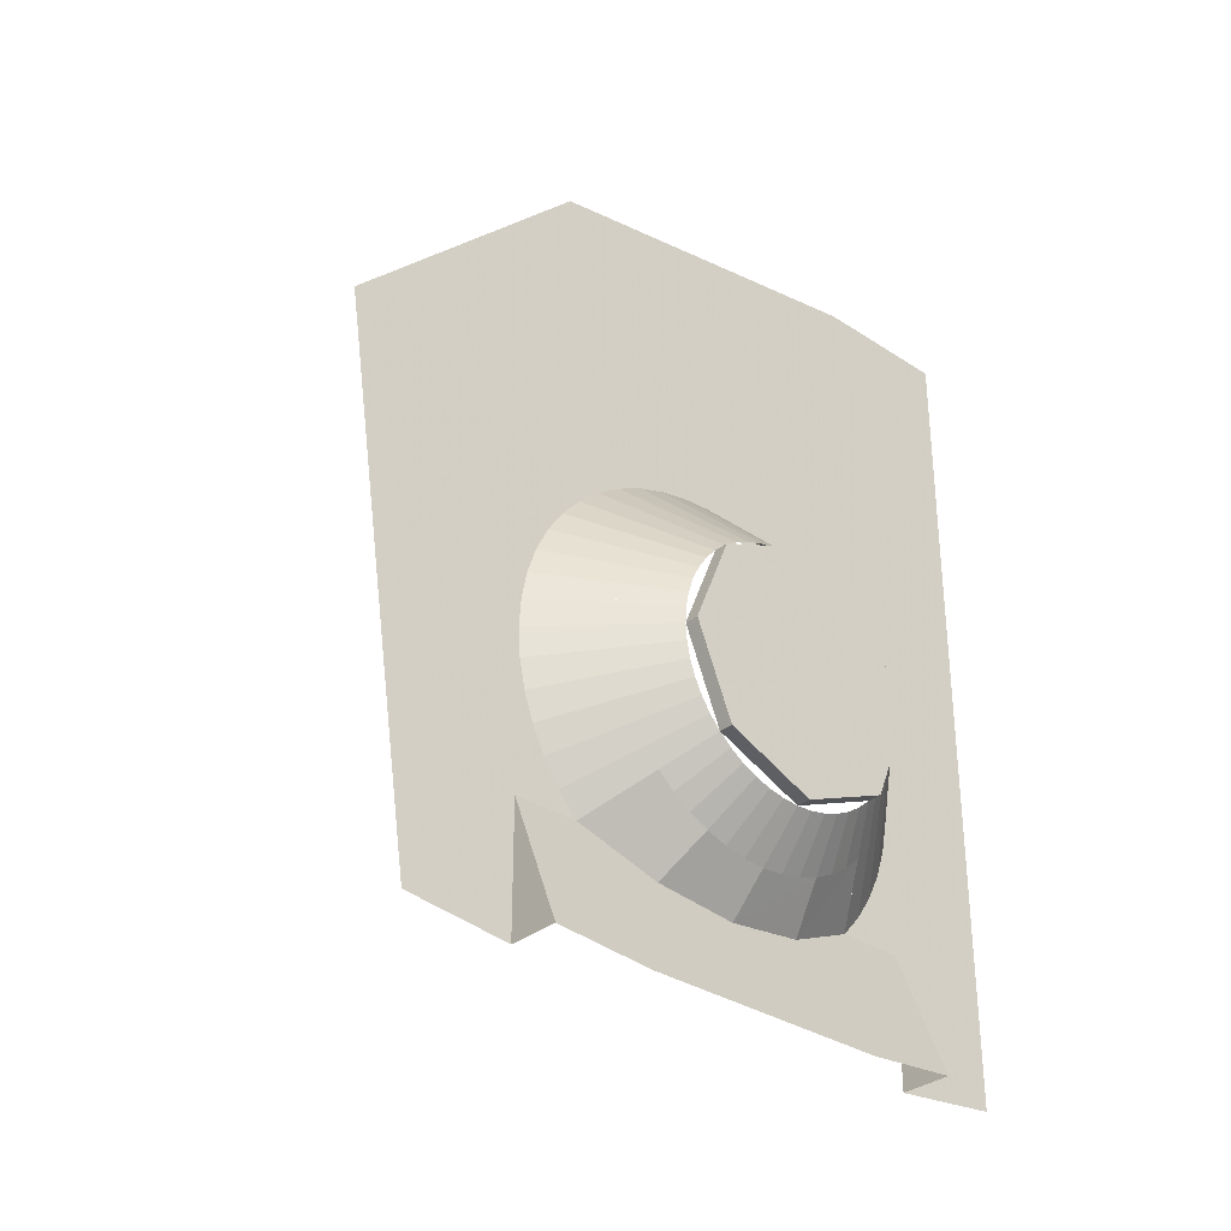
<metadata>
{"format":"obj","ext":"obj","renderer":"f3d","projection":"perspective","resolution":1024,"background":"white","views":[{"elev":-32.5,"azim":47.6,"up":"+Z"}]}
</metadata>
<code>
v -0.45 -0.008839 -0.1537
v -0.45 -0.0125 -0.1625
v -0.2 -0.0125 -0.1625
v -0.2 -0.008839 -0.1537
v -0.45 0 -0.15
v -0.45 -0.008839 -0.1537
v -0.2 -0.008839 -0.1537
v -0.2 0 -0.15
v -0.45 0.008839 -0.1537
v -0.45 0 -0.15
v -0.2 0 -0.15
v -0.2 0.008839 -0.1537
v -0.45 0.0125 -0.1625
v -0.45 0.008839 -0.1537
v -0.2 0.008839 -0.1537
v -0.2 0.0125 -0.1625
v -0.45 -0.0125 -0.15
v -0.45 -0.008839 -0.1537
v -0.45 -0.0125 -0.1625
v -0.45 -0.0125 -0.15
v -0.45 0 -0.15
v -0.45 -0.008839 -0.1537
v -0.45 0.0125 -0.15
v -0.45 0.008839 -0.1537
v -0.45 0 -0.15
v -0.45 0.0125 -0.15
v -0.45 0.0125 -0.1625
v -0.45 0.008839 -0.1537
v -0.2 -0.2 -0.758
v -0.2 -0.2 -0.6414
v -0.1537 -0.2 -0.758
v -0.45 -0.08373 -0.245
v -0.45 -0.1008 -0.2268
v -0.2 -0.1008 -0.2268
v -0.2 -0.08373 -0.245
v -0.45 -0.0508 -0.2474
v -0.45 -0.08373 -0.245
v -0.2 -0.08373 -0.245
v -0.2 -0.0508 -0.2474
v -0.45 -0.0213 -0.2326
v -0.45 -0.0508 -0.2474
v -0.2 -0.0508 -0.2474
v -0.2 -0.0213 -0.2326
v -0.45 -0.0125 -0.2092
v -0.45 -0.0213 -0.2326
v -0.2 -0.0213 -0.2326
v -0.2 -0.0125 -0.2092
v -0.45 -0.08373 -0.245
v -0.45 -0.0508 -0.2474
v -0.45 -0.0213 -0.2326
v -0.45 -0.08373 -0.245
v -0.45 -0.0213 -0.2326
v -0.45 -0.0125 -0.2092
v -0.45 -0.1008 -0.2268
v -0.45 0.08373 -0.245
v -0.45 0.1008 -0.2268
v -0.2 0.1008 -0.2268
v -0.2 0.08373 -0.245
v -0.45 0.0508 -0.2474
v -0.45 0.08373 -0.245
v -0.2 0.08373 -0.245
v -0.2 0.0508 -0.2474
v -0.45 0.0213 -0.2326
v -0.45 0.0508 -0.2474
v -0.2 0.0508 -0.2474
v -0.2 0.0213 -0.2326
v -0.45 0.0125 -0.2092
v -0.45 0.0213 -0.2326
v -0.2 0.0213 -0.2326
v -0.2 0.0125 -0.2092
v -0.45 0.08373 -0.245
v -0.45 0.0508 -0.2474
v -0.45 0.0213 -0.2326
v -0.45 0.08373 -0.245
v -0.45 0.0213 -0.2326
v -0.45 0.0125 -0.2092
v -0.45 0.1008 -0.2268
v -0.45 -0.1549 -0.0549
v -0.45 -0.1008 -0.2268
v -0.2 -0.1008 -0.2268
v -0.2 -0.1549 -0.0549
v -0.45 -0.1 0
v -0.45 -0.1549 -0.0549
v -0.2 -0.1549 -0.0549
v -0.45 0.1722 0
v -0.45 0.1008 -0.2268
v -0.2 0.1008 -0.2268
v -0.2 0.1722 0
v -0.45 -0.0125 -0.15
v -0.45 -0.0125 -0.2092
v -0.45 -0.1008 -0.2268
v -0.45 -0.1549 -0.0549
v -0.45 0.0125 -0.2092
v -0.45 0.0125 -0.15
v -0.45 0.1722 0
v -0.45 0.1008 -0.2268
v -0.45 -0.0125 -0.2092
v -0.2 -0.0125 -0.2092
v -0.2 -0.0125 -0.1625
v -0.45 -0.0125 -0.1625
v -0.45 0.0125 -0.2092
v -0.2 0.0125 -0.2092
v -0.2 0.0125 -0.1625
v -0.45 0.0125 -0.1625
v -0.45 0.1722 0
v -0.45 0.0125 -0.15
v -0.45 -0.0125 -0.15
v -0.45 -0.1 0
v -0.45 -0.0125 -0.15
v -0.45 -0.1549 -0.0549
v -0.45 -0.1 0
v -0.1 0 -0.5
v -0.1 0 -0.3875
v -0.1 -0.07955 -0.4205
v -0.1 0 -0.5
v -0.1 -0.07955 -0.4205
v -0.1 -0.1125 -0.5
v -0.1 0 -0.5
v -0.1 -0.1125 -0.5
v -0.1 -0.07955 -0.5795
v -0.1 0 -0.5
v -0.1 -0.07955 -0.5795
v -0.1 0 -0.6125
v -0.1 0 -0.5
v -0.1 0 -0.6125
v -0.1 0.07955 -0.5795
v -0.1 0 -0.5
v -0.1 0.07955 -0.5795
v -0.1 0.1125 -0.5
v -0.1 0 -0.5
v -0.1 0.1125 -0.5
v -0.1 0.07955 -0.4205
v -0.1 0 -0.5
v -0.1 0.07955 -0.4205
v -0.1 0 -0.3875
v -0.1 -0.07955 -0.4205
v -0.1 0 -0.3875
v -0.1125 0 -0.3875
v -0.1125 -0.07955 -0.4205
v -0.1 -0.1125 -0.5
v -0.1 -0.07955 -0.4205
v -0.1125 -0.07955 -0.4205
v -0.1125 -0.1125 -0.5
v -0.1 -0.07955 -0.5795
v -0.1 -0.1125 -0.5
v -0.1125 -0.1125 -0.5
v -0.1125 -0.07955 -0.5795
v -0.1 0 -0.6125
v -0.1 -0.07955 -0.5795
v -0.1125 -0.07955 -0.5795
v -0.1125 0 -0.6125
v -0.1 0.07955 -0.5795
v -0.1 0 -0.6125
v -0.1125 0 -0.6125
v -0.1125 0.07955 -0.5795
v -0.1 0.1125 -0.5
v -0.1 0.07955 -0.5795
v -0.1125 0.07955 -0.5795
v -0.1125 0.1125 -0.5
v -0.1 0.07955 -0.4205
v -0.1 0.1125 -0.5
v -0.1125 0.1125 -0.5
v -0.1125 0.07955 -0.4205
v -0.1 0 -0.3875
v -0.1 0.07955 -0.4205
v -0.1125 0.07955 -0.4205
v -0.1125 0 -0.3875
v -0.1125 0 -0.3875
v -0.1125 -0.01468 -0.3885
v -0.15 -0.01957 -0.3513
v -0.15 0 -0.35
v -0.1125 -0.01468 -0.3885
v -0.1125 -0.02911 -0.3913
v -0.15 -0.03882 -0.3551
v -0.15 -0.01957 -0.3513
v -0.1125 -0.02911 -0.3913
v -0.1125 -0.04305 -0.3961
v -0.15 -0.0574 -0.3614
v -0.15 -0.03882 -0.3551
v -0.1125 -0.04305 -0.3961
v -0.1125 -0.05625 -0.4026
v -0.15 -0.075 -0.3701
v -0.15 -0.0574 -0.3614
v -0.1125 -0.05625 -0.4026
v -0.1125 -0.06849 -0.4107
v -0.15 -0.09132 -0.381
v -0.15 -0.075 -0.3701
v -0.1125 -0.06849 -0.4107
v -0.1125 -0.07955 -0.4205
v -0.15 -0.1061 -0.3939
v -0.15 -0.09132 -0.381
v -0.1125 -0.07955 -0.4205
v -0.1125 -0.08926 -0.4315
v -0.15 -0.119 -0.4087
v -0.15 -0.1061 -0.3939
v -0.1125 -0.08926 -0.4315
v -0.1125 -0.09742 -0.4437
v -0.15 -0.1299 -0.425
v -0.15 -0.119 -0.4087
v -0.1125 -0.09742 -0.4437
v -0.1125 -0.1039 -0.4569
v -0.15 -0.1386 -0.4426
v -0.15 -0.1299 -0.425
v -0.1125 -0.1039 -0.4569
v -0.1125 -0.1087 -0.4709
v -0.15 -0.1449 -0.4612
v -0.15 -0.1386 -0.4426
v -0.1125 -0.1087 -0.4709
v -0.1125 -0.1115 -0.4853
v -0.15 -0.1487 -0.4804
v -0.15 -0.1449 -0.4612
v -0.1125 -0.1115 -0.4853
v -0.1125 -0.1125 -0.5
v -0.15 -0.15 -0.5
v -0.15 -0.1487 -0.4804
v -0.1125 -0.1125 -0.5
v -0.1125 -0.1115 -0.5147
v -0.15 -0.1487 -0.5196
v -0.15 -0.15 -0.5
v -0.1125 -0.1115 -0.5147
v -0.1125 -0.1087 -0.5291
v -0.15 -0.1449 -0.5388
v -0.15 -0.1487 -0.5196
v -0.1125 -0.1087 -0.5291
v -0.1125 -0.1039 -0.5431
v -0.15 -0.1386 -0.5574
v -0.15 -0.1449 -0.5388
v -0.1125 -0.1039 -0.5431
v -0.1125 -0.09742 -0.5563
v -0.15 -0.1299 -0.575
v -0.15 -0.1386 -0.5574
v -0.1125 -0.09742 -0.5563
v -0.1125 -0.08926 -0.5685
v -0.15 -0.119 -0.5913
v -0.15 -0.1299 -0.575
v -0.1125 -0.08926 -0.5685
v -0.1125 -0.07955 -0.5795
v -0.15 -0.1061 -0.6061
v -0.15 -0.119 -0.5913
v -0.1125 -0.07955 -0.5795
v -0.1125 -0.06849 -0.5893
v -0.15 -0.09132 -0.619
v -0.15 -0.1061 -0.6061
v -0.1125 -0.06849 -0.5893
v -0.1125 -0.05625 -0.5974
v -0.15 -0.075 -0.6299
v -0.15 -0.09132 -0.619
v -0.1125 -0.05625 -0.5974
v -0.1125 -0.04305 -0.6039
v -0.15 -0.0574 -0.6386
v -0.15 -0.075 -0.6299
v -0.1125 -0.04305 -0.6039
v -0.1125 -0.02911 -0.6087
v -0.15 -0.03882 -0.6449
v -0.15 -0.0574 -0.6386
v -0.1125 -0.02911 -0.6087
v -0.1125 -0.01468 -0.6115
v -0.15 -0.01957 -0.6487
v -0.15 -0.03882 -0.6449
v -0.1125 -0.01468 -0.6115
v -0.1125 0 -0.6125
v -0.15 0 -0.65
v -0.15 -0.01957 -0.6487
v -0.1125 0 -0.6125
v -0.1125 0.01468 -0.6115
v -0.15 0.01957 -0.6487
v -0.15 0 -0.65
v -0.1125 0.01468 -0.6115
v -0.1125 0.02911 -0.6087
v -0.15 0.03882 -0.6449
v -0.15 0.01957 -0.6487
v -0.1125 0.02911 -0.6087
v -0.1125 0.04305 -0.6039
v -0.15 0.0574 -0.6386
v -0.15 0.03882 -0.6449
v -0.1125 0.04305 -0.6039
v -0.1125 0.05625 -0.5974
v -0.15 0.075 -0.6299
v -0.15 0.0574 -0.6386
v -0.1125 0.05625 -0.5974
v -0.1125 0.06849 -0.5893
v -0.15 0.09132 -0.619
v -0.15 0.075 -0.6299
v -0.1125 0.06849 -0.5893
v -0.1125 0.07955 -0.5795
v -0.15 0.1061 -0.6061
v -0.15 0.09132 -0.619
v -0.1125 0.07955 -0.5795
v -0.1125 0.08926 -0.5685
v -0.15 0.119 -0.5913
v -0.15 0.1061 -0.6061
v -0.1125 0.08926 -0.5685
v -0.1125 0.09742 -0.5563
v -0.15 0.1299 -0.575
v -0.15 0.119 -0.5913
v -0.1125 0.09742 -0.5563
v -0.1125 0.1039 -0.5431
v -0.15 0.1386 -0.5574
v -0.15 0.1299 -0.575
v -0.1125 0.1039 -0.5431
v -0.1125 0.1087 -0.5291
v -0.15 0.1449 -0.5388
v -0.15 0.1386 -0.5574
v -0.1125 0.1087 -0.5291
v -0.1125 0.1115 -0.5147
v -0.15 0.1487 -0.5196
v -0.15 0.1449 -0.5388
v -0.1125 0.1115 -0.5147
v -0.1125 0.1125 -0.5
v -0.15 0.15 -0.5
v -0.15 0.1487 -0.5196
v -0.1125 0.1125 -0.5
v -0.1125 0.1115 -0.4853
v -0.15 0.1487 -0.4804
v -0.15 0.15 -0.5
v -0.1125 0.1115 -0.4853
v -0.1125 0.1087 -0.4709
v -0.15 0.1449 -0.4612
v -0.15 0.1487 -0.4804
v -0.1125 0.1087 -0.4709
v -0.1125 0.1039 -0.4569
v -0.15 0.1386 -0.4426
v -0.15 0.1449 -0.4612
v -0.1125 0.1039 -0.4569
v -0.1125 0.09742 -0.4437
v -0.15 0.1299 -0.425
v -0.15 0.1386 -0.4426
v -0.1125 0.09742 -0.4437
v -0.1125 0.08926 -0.4315
v -0.15 0.119 -0.4087
v -0.15 0.1299 -0.425
v -0.1125 0.08926 -0.4315
v -0.1125 0.07955 -0.4205
v -0.15 0.1061 -0.3939
v -0.15 0.119 -0.4087
v -0.1125 0.07955 -0.4205
v -0.1125 0.06849 -0.4107
v -0.15 0.09132 -0.381
v -0.15 0.1061 -0.3939
v -0.1125 0.06849 -0.4107
v -0.1125 0.05625 -0.4026
v -0.15 0.075 -0.3701
v -0.15 0.09132 -0.381
v -0.1125 0.05625 -0.4026
v -0.1125 0.04305 -0.3961
v -0.15 0.0574 -0.3614
v -0.15 0.075 -0.3701
v -0.1125 0.04305 -0.3961
v -0.1125 0.02911 -0.3913
v -0.15 0.03882 -0.3551
v -0.15 0.0574 -0.3614
v -0.1125 0.02911 -0.3913
v -0.1125 0.01468 -0.3885
v -0.15 0.01957 -0.3513
v -0.15 0.03882 -0.3551
v -0.1125 0.01468 -0.3885
v -0.1125 0 -0.3875
v -0.15 0 -0.35
v -0.15 0.01957 -0.3513
v -0.15 0.1061 -0.6061
v -0.15 0.119 -0.5913
v -0.2 0.1587 -0.6217
v -0.2 0.1414 -0.6414
v -0.15 0.119 -0.5913
v -0.15 0.1299 -0.575
v -0.2 0.1732 -0.6
v -0.2 0.1587 -0.6217
v -0.15 0.1299 -0.575
v -0.15 0.1386 -0.5574
v -0.2 0.1848 -0.5765
v -0.2 0.1732 -0.6
v -0.15 0.1386 -0.5574
v -0.15 0.1449 -0.5388
v -0.2 0.1932 -0.5518
v -0.2 0.1848 -0.5765
v -0.15 0.1449 -0.5388
v -0.15 0.1487 -0.5196
v -0.2 0.1983 -0.5261
v -0.2 0.1932 -0.5518
v -0.15 0.1487 -0.5196
v -0.15 0.15 -0.5
v -0.2 0.2 -0.5
v -0.2 0.1983 -0.5261
v -0.15 0.15 -0.5
v -0.15 0.1487 -0.4804
v -0.2 0.1983 -0.4739
v -0.2 0.2 -0.5
v -0.15 0.1487 -0.4804
v -0.15 0.1449 -0.4612
v -0.2 0.1932 -0.4482
v -0.2 0.1983 -0.4739
v -0.15 0.1449 -0.4612
v -0.15 0.1386 -0.4426
v -0.2 0.1848 -0.4235
v -0.2 0.1932 -0.4482
v -0.15 0.1386 -0.4426
v -0.15 0.1299 -0.425
v -0.2 0.1732 -0.4
v -0.2 0.1848 -0.4235
v -0.15 0.1299 -0.425
v -0.15 0.119 -0.4087
v -0.2 0.1587 -0.3783
v -0.2 0.1732 -0.4
v -0.15 0.119 -0.4087
v -0.15 0.1061 -0.3939
v -0.2 0.1414 -0.3586
v -0.2 0.1587 -0.3783
v -0.15 0.1061 -0.3939
v -0.15 0.09131 -0.381
v -0.2 0.1217 -0.3413
v -0.2 0.1414 -0.3586
v -0.15 0.09131 -0.381
v -0.15 0.075 -0.3701
v -0.2 0.1 -0.3268
v -0.2 0.1217 -0.3413
v -0.15 0.075 -0.3701
v -0.15 0.0574 -0.3614
v -0.2 0.07654 -0.3152
v -0.2 0.1 -0.3268
v -0.15 0.0574 -0.3614
v -0.15 0.03882 -0.3551
v -0.2 0.05176 -0.3068
v -0.2 0.07654 -0.3152
v -0.15 0.03882 -0.3551
v -0.15 0.01958 -0.3513
v -0.2 0.02611 -0.3017
v -0.2 0.05176 -0.3068
v -0.15 0.01958 -0.3513
v -0.15 0 -0.35
v -0.2 0 -0.3
v -0.2 0.02611 -0.3017
v -0.15 0 -0.35
v -0.15 -0.01958 -0.3513
v -0.2 -0.02611 -0.3017
v -0.2 0 -0.3
v -0.15 -0.01958 -0.3513
v -0.15 -0.03882 -0.3551
v -0.2 -0.05176 -0.3068
v -0.2 -0.02611 -0.3017
v -0.15 -0.03882 -0.3551
v -0.15 -0.0574 -0.3614
v -0.2 -0.07654 -0.3152
v -0.2 -0.05176 -0.3068
v -0.15 -0.0574 -0.3614
v -0.15 -0.075 -0.3701
v -0.2 -0.1 -0.3268
v -0.2 -0.07654 -0.3152
v -0.15 -0.075 -0.3701
v -0.15 -0.09131 -0.381
v -0.2 -0.1217 -0.3413
v -0.2 -0.1 -0.3268
v -0.15 -0.09131 -0.381
v -0.15 -0.1061 -0.3939
v -0.2 -0.1414 -0.3586
v -0.2 -0.1217 -0.3413
v -0.15 -0.1061 -0.3939
v -0.15 -0.119 -0.4087
v -0.2 -0.1587 -0.3783
v -0.2 -0.1414 -0.3586
v -0.15 -0.119 -0.4087
v -0.15 -0.1299 -0.425
v -0.2 -0.1732 -0.4
v -0.2 -0.1587 -0.3783
v -0.15 -0.1299 -0.425
v -0.15 -0.1386 -0.4426
v -0.2 -0.1848 -0.4235
v -0.2 -0.1732 -0.4
v -0.15 -0.1386 -0.4426
v -0.15 -0.1449 -0.4612
v -0.2 -0.1932 -0.4482
v -0.2 -0.1848 -0.4235
v -0.15 -0.1449 -0.4612
v -0.15 -0.1487 -0.4804
v -0.2 -0.1983 -0.4739
v -0.2 -0.1932 -0.4482
v -0.15 -0.1487 -0.4804
v -0.15 -0.15 -0.5
v -0.2 -0.2 -0.5
v -0.2 -0.1983 -0.4739
v -0.15 -0.15 -0.5
v -0.15 -0.1487 -0.5196
v -0.2 -0.1983 -0.5261
v -0.2 -0.2 -0.5
v -0.15 -0.1487 -0.5196
v -0.15 -0.1449 -0.5388
v -0.2 -0.1932 -0.5518
v -0.2 -0.1983 -0.5261
v -0.15 -0.1449 -0.5388
v -0.15 -0.1386 -0.5574
v -0.2 -0.1848 -0.5765
v -0.2 -0.1932 -0.5518
v -0.15 -0.1386 -0.5574
v -0.15 -0.1299 -0.575
v -0.2 -0.1732 -0.6
v -0.2 -0.1848 -0.5765
v -0.15 -0.1299 -0.575
v -0.15 -0.119 -0.5913
v -0.2 -0.1587 -0.6217
v -0.2 -0.1732 -0.6
v -0.15 -0.119 -0.5913
v -0.15 -0.1061 -0.6061
v -0.2 -0.1414 -0.6414
v -0.2 -0.1587 -0.6217
v -0.2 -0.1414 -0.6414
v -0.15 -0.1061 -0.606
v -0.15 -0.0574 -0.6386
v -0.1876 -0.0723 -0.6725
v -0.1876 -0.0723 -0.6725
v -0.15 -0.0574 -0.6386
v -0.15 0 -0.65
v -0.1835 0 -0.683
v -0.1835 0 -0.683
v -0.15 0 -0.65
v -0.15 0.0574 -0.6386
v -0.1876 0.0723 -0.6725
v -0.1876 0.0723 -0.6725
v -0.15 0.0574 -0.6386
v -0.15 0.1061 -0.606
v -0.2 0.1414 -0.6414
v -0.2 0.2 -0.6414
v -0.2 0.2 -0.758
v -0.1537 0.2 -0.758
v -0.2 0.1587 -0.6217
v -0.2 0.1414 -0.6414
v -0.2 0.2828 -0.5
v -0.2 0.1732 -0.6
v -0.2 0.1587 -0.6217
v -0.2 0.2828 -0.5
v -0.2 0.1848 -0.5765
v -0.2 0.1732 -0.6
v -0.2 0.2828 -0.5
v -0.2 0.1932 -0.5518
v -0.2 0.1848 -0.5765
v -0.2 0.2828 -0.5
v -0.2 0.1983 -0.5261
v -0.2 0.1932 -0.5518
v -0.2 0.2828 -0.5
v -0.2 0.2 -0.5
v -0.2 0.1983 -0.5261
v -0.2 0.2828 -0.5
v -0.2 0.2 -0.3
v -0.2 0.1414 -0.3586
v -0.2 0.2 -0.5
v -0.2 0.2 -0.3
v -0.2 0 -0.3
v -0.2 0.1414 -0.3586
v -0.2 -0.2 -0.3
v -0.2 -0.1414 -0.3586
v -0.2 0 -0.3
v -0.2 -0.2 -0.3
v -0.2 -0.2 -0.5
v -0.2 -0.1414 -0.3586
v -0.2 -0.1587 -0.6217
v -0.2 -0.1414 -0.6414
v -0.2 -0.2828 -0.5
v -0.2 -0.1732 -0.6
v -0.2 -0.1587 -0.6217
v -0.2 -0.2828 -0.5
v -0.2 -0.1848 -0.5765
v -0.2 -0.1732 -0.6
v -0.2 -0.2828 -0.5
v -0.2 -0.1932 -0.5518
v -0.2 -0.1848 -0.5765
v -0.2 -0.2828 -0.5
v -0.2 -0.1983 -0.5261
v -0.2 -0.1932 -0.5518
v -0.2 -0.2828 -0.5
v -0.2 -0.2 -0.5
v -0.2 -0.1983 -0.5261
v -0.2 -0.2828 -0.5
v -0.15 -0.113 -0.7675
v -0.1835 0 -0.683
v -0.1876 0.0723 -0.6725
v -0.15 0.113 -0.7675
v -0.2 0.1414 -0.6414
v -0.1537 0.2 -0.758
v -0.15 0.113 -0.7675
v -0.1876 0.0723 -0.6725
v -0.2 0.1414 -0.6414
v -0.2 0.2 -0.6414
v -0.1537 0.2 -0.758
v -0.2 0.2 -0.6414
v -0.2 0.3 -0.7472
v -0.2 0.2 -0.758
v -0.2 0.2 -0.6414
v -0.2 0.1414 -0.6414
v -0.2 0.2828 -0.5
v -0.2 0.3 -0.7472
v -0.2 0.2 -0.6414
v -0.2 0.2828 -0.5
v -0.2 0.3 0
v -0.2 0.2828 -0.5
v -0.2 0.2 -0.5
v -0.2 0.2 -0.3
v -0.2 0.3 0
v -0.2 0.3 -0.7472
v -0.2 0.2828 -0.5
v -0.2 -0.2 -0.3
v -0.2 0.1722 0
v -0.2 0.3 0
v -0.2 0.2 -0.3
v -0.2 -0.2 -0.3
v -0.2 -0.2825 -0.5
v -0.2 -0.369 -0.269
v -0.2 -0.2 -0.5
v -0.2 -0.2825 -0.5
v -0.2 -0.2 -0.3
v -0.2 -0.369 -0.269
v -0.2 -0.1549 -0.0549
v -0.2 0.1722 0
v -0.2 -0.2 -0.3
v -0.2 -0.2 -0.6414
v -0.2 -0.2964 -0.7476
v -0.2 -0.2825 -0.5
v -0.2 -0.2 -0.758
v -0.2 -0.2964 -0.7476
v -0.2 -0.2 -0.6414
v -0.2 -0.2825 -0.5
v -0.2 -0.1414 -0.6414
v -0.2 -0.2 -0.6414
v -0.2 -0.2964 -0.7476
v -0.2 -0.369 -0.269
v -0.2 -0.2825 -0.5
v -0.2 -0.2 -0.6414
v -0.2 -0.1414 -0.6414
v -0.1537 -0.2 -0.758
v -0.1537 -0.2 -0.758
v -0.2 -0.1414 -0.6414
v -0.1876 -0.0723 -0.6725
v -0.15 -0.113 -0.7675
v -0.1835 0 -0.683
v -0.15 -0.113 -0.7675
v -0.1876 -0.0723 -0.6725
g mesh10500
f 1 3 2
f 3 1 4
f 5 7 6
f 7 5 8
f 9 11 10
f 11 9 12
f 13 15 14
f 15 13 16
g mesh10504
f 17 18 19
f 20 21 22
f 23 24 25
f 26 27 28
f 29 30 31
g mesh10509
f 32 34 33
f 34 32 35
f 36 38 37
f 38 36 39
f 40 42 41
f 42 40 43
f 44 46 45
f 46 44 47
g mesh10513
f 48 50 49
f 51 53 52
f 53 51 54
g mesh10517
f 55 56 57
f 57 58 55
f 59 60 61
f 61 62 59
f 63 64 65
f 65 66 63
f 67 68 69
f 69 70 67
g mesh10521
f 71 72 73
f 74 75 76
f 76 77 74
g mesh10523
f 78 79 80
f 80 81 78
f 82 83 84
g mesh10525
f 85 87 86
f 87 85 88
g mesh10527
f 89 90 91
f 91 92 89
f 93 94 95
f 95 96 93
g mesh10528
f 97 99 98
f 99 97 100
g mesh10530
f 101 102 103
f 103 104 101
f 105 106 107
f 107 108 105
f 109 110 111
g mesh10536
f 112 114 113
f 115 117 116
f 118 120 119
f 121 123 122
f 124 126 125
f 127 129 128
f 130 132 131
f 133 135 134
g mesh10538
f 136 138 137
f 138 136 139
f 140 142 141
f 142 140 143
f 144 146 145
f 146 144 147
f 148 150 149
f 150 148 151
f 152 154 153
f 154 152 155
f 156 158 157
f 158 156 159
f 160 162 161
f 162 160 163
f 164 166 165
f 166 164 167
g mesh10541
f 168 169 170
f 170 171 168
f 172 173 174
f 174 175 172
f 176 177 178
f 178 179 176
f 180 181 182
f 182 183 180
f 184 185 186
f 186 187 184
f 188 189 190
f 190 191 188
f 192 193 194
f 194 195 192
f 196 197 198
f 198 199 196
f 200 201 202
f 202 203 200
f 204 205 206
f 206 207 204
f 208 209 210
f 210 211 208
f 212 213 214
f 214 215 212
f 216 217 218
f 218 219 216
f 220 221 222
f 222 223 220
f 224 225 226
f 226 227 224
f 228 229 230
f 230 231 228
f 232 233 234
f 234 235 232
f 236 237 238
f 238 239 236
f 240 241 242
f 242 243 240
f 244 245 246
f 246 247 244
f 248 249 250
f 250 251 248
f 252 253 254
f 254 255 252
f 256 257 258
f 258 259 256
f 260 261 262
f 262 263 260
f 264 265 266
f 266 267 264
f 268 269 270
f 270 271 268
f 272 273 274
f 274 275 272
f 276 277 278
f 278 279 276
f 280 281 282
f 282 283 280
f 284 285 286
f 286 287 284
f 288 289 290
f 290 291 288
f 292 293 294
f 294 295 292
f 296 297 298
f 298 299 296
f 300 301 302
f 302 303 300
f 304 305 306
f 306 307 304
f 308 309 310
f 310 311 308
f 312 313 314
f 314 315 312
f 316 317 318
f 318 319 316
f 320 321 322
f 322 323 320
f 324 325 326
f 326 327 324
f 328 329 330
f 330 331 328
f 332 333 334
f 334 335 332
f 336 337 338
f 338 339 336
f 340 341 342
f 342 343 340
f 344 345 346
f 346 347 344
f 348 349 350
f 350 351 348
f 352 353 354
f 354 355 352
f 356 357 358
f 358 359 356
g mesh10543
f 360 361 362
f 362 363 360
f 364 365 366
f 366 367 364
f 368 369 370
f 370 371 368
f 372 373 374
f 374 375 372
f 376 377 378
f 378 379 376
f 380 381 382
f 382 383 380
f 384 385 386
f 386 387 384
f 388 389 390
f 390 391 388
f 392 393 394
f 394 395 392
f 396 397 398
f 398 399 396
f 400 401 402
f 402 403 400
f 404 405 406
f 406 407 404
g mesh10545
f 408 409 410
f 410 411 408
f 412 413 414
f 414 415 412
f 416 417 418
f 418 419 416
f 420 421 422
f 422 423 420
f 424 425 426
f 426 427 424
f 428 429 430
f 430 431 428
f 432 433 434
f 434 435 432
f 436 437 438
f 438 439 436
f 440 441 442
f 442 443 440
f 444 445 446
f 446 447 444
f 448 449 450
f 450 451 448
f 452 453 454
f 454 455 452
g mesh10547
f 456 457 458
f 458 459 456
f 460 461 462
f 462 463 460
f 464 465 466
f 466 467 464
f 468 469 470
f 470 471 468
f 472 473 474
f 474 475 472
f 476 477 478
f 478 479 476
f 480 481 482
f 482 483 480
f 484 485 486
f 486 487 484
f 488 489 490
f 490 491 488
f 492 493 494
f 494 495 492
f 496 497 498
f 498 499 496
f 500 501 502
f 502 503 500
f 504 505 506
f 506 507 504
f 508 509 510
f 510 511 508
f 512 513 514
f 514 515 512
f 516 517 518
f 518 519 516
g mesh10550
f 520 521 522
g mesh10551
f 523 525 524
f 526 528 527
f 529 531 530
f 532 534 533
f 535 537 536
f 538 540 539
g mesh10553
f 541 543 542
f 544 546 545
f 547 549 548
f 550 552 551
g mesh10555
f 553 554 555
f 556 557 558
f 559 560 561
f 562 563 564
f 565 566 567
f 568 569 570
f 571 572 573
f 573 574 571
f 575 576 577
f 577 578 575
f 579 580 581
f 582 583 584
f 585 586 587
f 588 589 590
f 591 592 593
f 593 594 591
f 595 596 597
f 598 599 600
f 600 601 598
f 602 603 604
f 605 606 607
f 608 609 610
f 610 611 608
f 612 613 614
f 615 616 617
f 618 619 620
f 621 622 623
f 624 625 626
f 627 628 629
f 629 630 627
f 631 632 633

</code>
